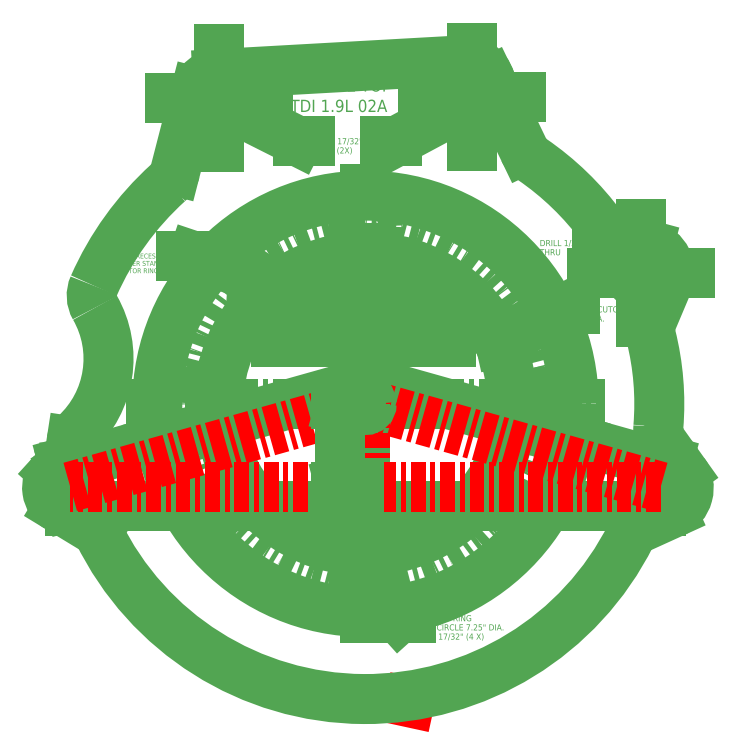
<metadata>
{"format":"dxf","ext":"dxf","renderer":"ezdxf+matplotlib","layout":"modelspace","background":"white","min_lineweight":24,"dpi":150}
</metadata>
<code>
0
SECTION
2
ENTITIES
0
LINE
8
PROFILE PLATE
10
0.8985
20
-6.092
30
0
11
0.8998
21
-6.085
31
0
0
POINT
8
PROFILE PLATE
10
5.629
20
2.674
30
0
0
POINT
8
PROFILE PLATE
10
-2.995
20
6.246
30
0
0
LINE
8
PROFILE PLATE
10
1.901
20
7.007
30
0
11
-3.022
21
6.732
31
0
0
POINT
8
PROFILE PLATE
10
2.174
20
6.269
30
0
0
ARC
8
PROFILE PLATE
10
2.002
20
6.449
30
0
40
0.5668
50
15.73
51
100.3
0
ARC
8
PROFILE PLATE
10
-2.995
20
6.246
30
0
40
0.4866
50
93.2
51
165.5
0
ARC
8
PROFILE PLATE
10
5.629
20
2.674
30
0
40
0.5838
50
337.1
51
74.92
0
ARC
8
PROFILE PLATE
10
6.035
20
-1.716
30
0
40
0.5613
50
294.4
51
35.46
0
ARC
8
PROFILE PLATE
10
-6.026
20
-1.714
30
0
40
0.4715
50
137.7
51
238.7
0
ARC
8
PROFILE PLATE
10
-5.752
20
-0.8023
30
0
40
0.25
50
132.6
51
171.3
0
ARC
8
PROFILE PLATE
10
-7.339
20
0.9221
30
0
40
2.094
50
312.6
51
29.75
0
ARC
8
PROFILE PLATE
10
-5.087
20
2.209
30
0
40
0.5
50
156.2
51
209.8
0
LINE
8
PROFILE PLATE
10
-3.466
20
6.367
30
0
11
-3.882
21
4.756
31
0
0
ARC
8
PROFILE PLATE
10
0.1525
20
-0.1023
30
0
40
6.227
50
132.2
51
156.2
0
ARC
8
PROFILE PLATE
10
-4.366
20
4.881
30
0
40
0.5
50
312.2
51
345.5
0
LINE
8
PROFILE PLATE
10
2.548
20
6.603
30
0
11
3.231
21
5.186
31
0
0
ARC
8
PROFILE PLATE
10
3.682
20
5.403
30
0
40
0.5
50
205.8
51
235.6
0
LINE
8
PROFILE PLATE
10
5.78
20
3.238
30
0
11
5.1
21
3.422
31
0
0
ARC
8
PROFILE PLATE
10
0.06886
20
0.1236
30
0
40
5.897
50
36.23
51
55.62
0
ARC
8
PROFILE PLATE
10
5.23
20
3.904
30
0
40
0.5
50
216.2
51
254.9
0
LINE
8
PROFILE PLATE
10
6.166
20
2.447
30
0
11
5.852
21
1.703
31
0
0
ARC
8
PROFILE PLATE
10
6.312
20
1.508
30
0
40
0.5
50
157.1
51
194
0
LINE
8
PROFILE PLATE
10
6.493
20
-1.39
30
0
11
6.07
21
-0.7962
31
0
0
ARC
8
PROFILE PLATE
10
0.2726
20
8.67e-05
30
0
40
5.725
50
355.3
51
14.02
0
ARC
8
PROFILE PLATE
10
6.477
20
-0.5061
30
0
40
0.5
50
175.3
51
215.5
0
LINE
8
PROFILE PLATE
10
-6.089
20
-1.082
30
0
11
-6.375
21
-1.396
31
0
0
LINE
8
PROFILE PLATE
10
-6.027
20
-0.9517
30
0
11
-5.999
21
-0.7646
31
0
0
ARC
8
PROFILE PLATE
10
-6.274
20
-0.914
30
0
40
0.25
50
317.7
51
351.3
0
CIRCLE
8
PROFILE PLATE
10
0
20
0
30
0
40
0.3045
0
POINT
8
PROFILE PLATE
10
0
20
0
30
0
0
LINE
8
PROFILE PLATE
10
-5.46
20
-2.609
30
0
11
-6.271
21
-2.117
31
0
0
LINE
8
PROFILE PLATE
10
6.268
20
-2.227
30
0
11
5.541
21
-2.557
31
0
0
ARC
8
PROFILE PLATE
10
-0.003696
20
0.03913
30
0
40
6.065
50
205.9
51
333.4
0
ARC
8
PROFILE PLATE
10
5.644
20
-2.785
30
0
40
0.25
50
114.4
51
153.4
0
CIRCLE
8
PROFILE PLATE
10
-2.995
20
6.246
30
0
40
0.266
0
CIRCLE
8
PROFILE PLATE
10
2.174
20
6.269
30
0
40
0.266
0
CIRCLE
8
PROFILE PLATE
10
5.629
20
2.674
30
0
40
0.25
0
CIRCLE
8
PROFILE PLATE
10
5.629
20
2.674
30
0
40
0.125
0
LINE
8
PROFILE PLATE
10
5.629
20
2.372
30
0
11
5.629
21
2.976
31
0
0
LINE
8
PROFILE PLATE
10
5.326
20
2.674
30
0
11
5.931
21
2.674
31
0
0
CIRCLE
8
PROFILE PLATE
10
2.174
20
6.269
30
0
40
0.125
0
LINE
8
PROFILE PLATE
10
2.174
20
5.967
30
0
11
2.174
21
6.571
31
0
0
LINE
8
PROFILE PLATE
10
1.872
20
6.269
30
0
11
2.477
21
6.269
31
0
0
CIRCLE
8
PROFILE PLATE
10
-2.995
20
6.246
30
0
40
0.125
0
LINE
8
PROFILE PLATE
10
-2.995
20
5.944
30
0
11
-2.995
21
6.548
31
0
0
LINE
8
PROFILE PLATE
10
-3.297
20
6.246
30
0
11
-2.693
21
6.246
31
0
0
POINT
8
PROFILE PLATE
10
0
20
0
30
0
0
CIRCLE
8
PROFILE PLATE
10
0
20
0
30
0
40
3
0
CIRCLE
8
PROFILE PLATE
10
0
20
0
30
0
40
3.625
0
CIRCLE
8
PROFILE PLATE
10
0
20
0
30
0
40
4.25
0
LINE
8
PROFILE PLATE
10
0
20
0
30
0
11
0
21
0
31
0
0
CIRCLE
8
PROFILE PLATE
10
-0.00141
20
3.624
30
0
40
0.25
0
CIRCLE
8
PROFILE PLATE
10
-3.624
20
-0.00141
30
0
40
0.25
0
CIRCLE
8
PROFILE PLATE
10
0.00141
20
-3.624
30
0
40
0.25
0
CIRCLE
8
PROFILE PLATE
10
3.624
20
0.00141
30
0
40
0.25
0
POINT
8
PROFILE PLATE
10
0
20
0
30
0
0
LINE
8
PROFILE PLATE
10
1.5e-15
20
4.89
30
0
11
-9e-16
21
-4.89
31
0
0
LINE
8
PROFILE PLATE
10
-4.89
20
6e-16
30
0
11
4.89
21
0
31
0
0
LINE
8
DIMEN
10
5.428
20
2.861
30
0
11
5.339
21
2.908
31
0
0
LINE
8
DIMEN
10
5.428
20
2.861
30
0
11
5.374
21
2.946
31
0
0
LINE
8
DIMEN
10
5.428
20
2.861
30
0
11
4.974
21
3.282
31
0
0
LINE
8
DIMEN
10
4.974
20
3.282
30
0
11
4.724
21
3.282
31
0
0
TEXT
8
DIMEN
10
3.556
20
3.219
30
0
40
0.125
1
DRILL 1/2"
7
ENGINEER
0
TEXT
8
DIMEN
10
3.556
20
3.032
30
0
40
0.125
1
THRU
7
ENGINEER
0
TEXT
8
PROFILE PLATE
10
-2.166
20
6.374
30
0
40
0.25
1
MOTOR SIDE TOP
7
ENGINEER
0
TEXT
8
PROFILE PLATE
10
-2.146
20
5.957
30
0
40
0.25
1
VW TDI 1.9L 02A
7
ENGINEER
0
LINE
8
DIMEN
10
-2.771
20
6.06
30
0
11
-2.673
21
6.039
31
0
0
LINE
8
DIMEN
10
-2.771
20
6.06
30
0
11
-2.696
21
5.993
31
0
0
LINE
8
DIMEN
10
-2.771
20
6.06
30
0
11
-1.38
21
5.36
31
0
0
LINE
8
DIMEN
10
-1.38
20
5.36
30
0
11
-1.13
21
5.36
31
0
0
TEXT
8
DIMEN
10
-1.068
20
5.298
30
0
40
0.125
1
DRILL 17/32"
7
ENGINEER
0
TEXT
8
DIMEN
10
-1.068
20
5.11
30
0
40
0.125
1
THRU (2X)
7
ENGINEER
0
LINE
8
DIMEN
10
1.927
20
6.054
30
0
11
1.854
21
5.986
31
0
0
LINE
8
DIMEN
10
1.927
20
6.054
30
0
11
1.83
21
6.032
31
0
0
LINE
8
DIMEN
10
1.927
20
6.054
30
0
11
0.6515
21
5.371
31
0
0
LINE
8
DIMEN
10
0.6515
20
5.371
30
0
11
0.4015
21
5.371
31
0
0
TEXT
8
DIMEN
10
0.2765
20
5.309
30
0
40
0.125
1

7
ENGINEER
0
LINE
8
DIMEN
10
0.001041
20
-3.622
30
0
11
0.1689
21
-3.731
31
0
0
LINE
8
DIMEN
10
0.001041
20
-3.622
30
0
11
0.09203
21
-3.8
31
0
0
LINE
8
DIMEN
10
0.001041
20
-3.622
30
0
11
0.6809
21
-4.376
31
0
0
LINE
8
DIMEN
10
0.6809
20
-4.376
30
0
11
0.9309
21
-4.376
31
0
0
TEXT
8
DIMEN
10
0.9934
20
-4.438
30
0
40
0.125
1
PLATE TO RING
7
ENGINEER
0
TEXT
8
DIMEN
10
0.9934
20
-4.626
30
0
40
0.125
1
BOLT CIRCLE 7.25" DIA.
7
ENGINEER
0
TEXT
8
DIMEN
10
0.9934
20
-4.813
30
0
40
0.125
1
DRILL 17/32" (4 X)
7
ENGINEER
0
LINE
8
DIMEN
10
2.749
20
1.254
30
0
11
2.896
21
1.39
31
0
0
LINE
8
DIMEN
10
2.749
20
1.254
30
0
11
2.944
21
1.298
31
0
0
LINE
8
DIMEN
10
2.749
20
1.254
30
0
11
4.033
21
1.929
31
0
0
LINE
8
DIMEN
10
4.033
20
1.929
30
0
11
4.283
21
1.929
31
0
0
TEXT
8
DIMEN
10
4.346
20
1.866
30
0
40
0.125
1
HUB CUTOUT
7
ENGINEER
0
TEXT
8
DIMEN
10
4.346
20
1.679
30
0
40
0.125
1
6" DIA.
7
ENGINEER
0
TEXT
8
PROFILE PLATE
10
-0.7201
20
0.5279
30
0
40
0.175
1
MAINSHAFT
7
ENGINEER
0
CIRCLE
8
PROFILE PLATE
10
-6.026
20
-1.695
30
0
40
0.3105
0
LINE
8
PROFILE PLATE
10
-6.337
20
-1.695
30
0
11
-5.716
21
-1.695
31
0
0
LINE
8
PROFILE PLATE
10
-6.026
20
-1.385
30
0
11
-6.026
21
-2.006
31
0
0
CIRCLE
8
PROFILE PLATE
10
6.026
20
-1.695
30
0
40
0.3105
0
LINE
8
PROFILE PLATE
10
5.716
20
-1.695
30
0
11
6.337
21
-1.695
31
0
0
LINE
8
PROFILE PLATE
10
6.026
20
-1.385
30
0
11
6.026
21
-2.006
31
0
0
LINE
8
DIMEN
10
-6.026
20
-2.092
30
0
11
-5.93
21
-2.066
31
0
0
LINE
8
DIMEN
10
-6.026
20
-2.092
30
0
11
-5.93
21
-2.118
31
0
0
LINE
8
DIMEN
10
6.026
20
-2.092
30
0
11
5.93
21
-2.118
31
0
0
LINE
8
DIMEN
10
6.026
20
-2.092
30
0
11
5.93
21
-2.066
31
0
0
LINE
8
DIMEN
10
-6.026
20
-1.82
30
0
11
-6.026
21
-2.192
31
0
0
LINE
8
DIMEN
10
6.026
20
-1.82
30
0
11
6.026
21
-2.192
31
0
0
TEXT
8
DIMEN
10
0.2345
20
-2.154
30
0
40
0.125
1
12.05"
7
ENGINEER
0
LINE
8
DIMEN
10
-6.026
20
-2.092
30
0
11
0.2032
21
-2.092
31
0
0
LINE
8
DIMEN
10
1.13
20
-2.092
30
0
11
6.026
21
-2.092
31
0
0
TEXT
8
PROFILE PLATE
10
-5.434
20
-2.333
30
0
40
0.125
1
BORE TO SUIT
7
ENGINEER
0
TEXT
8
PROFILE PLATE
10
-5.434
20
-2.52
30
0
40
0.125
1
DOWEL (0.6294)
7
ENGINEER
0
TEXT
8
PROFILE PLATE
10
-5.054
20
-1.983
30
0
40
0.25
1
"A"
7
ENGINEER
0
TEXT
8
PROFILE PLATE
10
3.941
20
-2.313
30
0
40
0.125
1
BORE TO SUIT
7
ENGINEER
0
TEXT
8
PROFILE PLATE
10
3.941
20
-2.501
30
0
40
0.125
1
DOWEL (0.6294)
7
ENGINEER
0
TEXT
8
PROFILE PLATE
10
4.472
20
-1.95
30
0
40
0.25
1
"B"
7
ENGINEER
0
LINE
8
DIMEN
10
-6.139
20
-1.293
30
0
11
-6.053
21
-1.242
31
0
0
LINE
8
DIMEN
10
-6.139
20
-1.293
30
0
11
-6.039
21
-1.292
31
0
0
LINE
8
DIMEN
10
-0.113
20
0.4017
30
0
11
-0.199
21
0.3507
31
0
0
LINE
8
DIMEN
10
-0.113
20
0.4017
30
0
11
-0.213
21
0.4005
31
0
0
LINE
8
DIMEN
10
-6.06
20
-1.574
30
0
11
-6.166
21
-1.197
31
0
0
LINE
8
DIMEN
10
-0.03384
20
0.1203
30
0
11
-0.14
21
0.498
31
0
0
TEXT
8
DIMEN
10
-5.021
20
-0.9461
30
0
40
0.125
1
6.26"
7
ENGINEER
0
LINE
8
DIMEN
10
-6.139
20
-1.293
30
0
11
-5.017
21
-0.9774
31
0
0
LINE
8
DIMEN
10
-4.348
20
-0.7892
30
0
11
-0.113
21
0.4017
31
0
0
LINE
8
DIMEN
10
0.1233
20
0.4385
30
0
11
0.2233
21
0.4373
31
0
0
LINE
8
DIMEN
10
0.1233
20
0.4385
30
0
11
0.2093
21
0.3875
31
0
0
LINE
8
DIMEN
10
6.15
20
-1.256
30
0
11
6.05
21
-1.255
31
0
0
LINE
8
DIMEN
10
6.15
20
-1.256
30
0
11
6.064
21
-1.205
31
0
0
LINE
8
DIMEN
10
0.03384
20
0.1203
30
0
11
0.1504
21
0.5348
31
0
0
LINE
8
DIMEN
10
6.06
20
-1.574
30
0
11
6.177
21
-1.16
31
0
0
TEXT
8
DIMEN
10
4.372
20
-0.9145
30
0
40
0.125
1
6.26"
7
ENGINEER
0
LINE
8
DIMEN
10
0.1233
20
0.4385
30
0
11
4.377
21
-0.7576
31
0
0
LINE
8
DIMEN
10
5.046
20
-0.9457
30
0
11
6.15
21
-1.256
31
0
0
LINE
8
PROFILE PLATE
10
6.026
20
-1.695
30
0
11
-6.026
21
-1.695
31
0
0
LINE
8
PROFILE PLATE
10
-6.026
20
-1.695
30
0
11
0
21
0
31
0
0
LINE
8
PROFILE PLATE
10
0
20
0
30
0
11
6.026
21
-1.695
31
0
0
LINE
8
PROFILE PLATE
10
0
20
0
30
0
11
0
21
-1.695
31
0
0
LINE
8
DIMEN
10
-0.5111
20
-1.695
30
0
11
-0.537
21
-1.598
31
0
0
LINE
8
DIMEN
10
-0.5111
20
-1.695
30
0
11
-0.4853
21
-1.598
31
0
0
LINE
8
DIMEN
10
-0.5111
20
0
30
0
11
-0.4853
21
-0.09659
31
0
0
LINE
8
DIMEN
10
-0.5111
20
0
30
0
11
-0.537
21
-0.09659
31
0
0
LINE
8
DIMEN
10
-0.125
20
-1.695
30
0
11
-0.6111
21
-1.695
31
0
0
LINE
8
DIMEN
10
-0.125
20
0
30
0
11
-0.6111
21
1e-16
31
0
0
TEXT
8
DIMEN
10
-0.8866
20
-0.9101
30
0
40
0.125
1
1.695"
7
ENGINEER
0
LINE
8
DIMEN
10
-0.5111
20
-1.695
30
0
11
-0.5111
21
-0.9413
31
0
0
LINE
8
DIMEN
10
-0.5111
20
-0.7534
30
0
11
-0.5111
21
0
31
0
0
CIRCLE
8
PROFILE PLATE
10
0
20
0
30
0
40
0.125
0
LINE
8
PROFILE PLATE
10
0
20
-0.3021
30
0
11
0
21
0.3021
31
0
0
LINE
8
PROFILE PLATE
10
-0.3021
20
0
30
0
11
0.3021
21
0
31
0
0
LINE
8
PROFILE PLATE
10
-1.819
20
2.155
30
0
11
1.747
21
2.155
31
0
0
LINE
8
PROFILE PLATE
10
1.747
20
2.155
30
0
11
1.747
21
1.255
31
0
0
LINE
8
PROFILE PLATE
10
1.747
20
1.255
30
0
11
-1.819
21
1.255
31
0
0
LINE
8
PROFILE PLATE
10
-1.819
20
1.255
30
0
11
-1.819
21
2.155
31
0
0
TEXT
8
PROFILE PLATE
10
-1.687
20
1.917
30
0
40
0.125
1
COPYRIGHT ELECTRO AUTOMOTIVE
7
ENGINEER
0
TEXT
8
PROFILE PLATE
10
-1.687
20
1.73
30
0
40
0.125
1
P.O. BOX 1113 FELTON CA. 95018-1113
7
ENGINEER
0
TEXT
8
PROFILE PLATE
10
-1.687
20
1.542
30
0
40
0.125
1
PHONE 831-429-1989 FAX 831-429-1907
7
ENGINEER
0
TEXT
8
PROFILE PLATE
10
-1.687
20
1.355
30
0
40
0.125
1
DRAWN BY MARTY RATTAY 08/04/08
7
ENGINEER
0
LINE
8
DIMEN
10
-2.119
20
2.549
30
0
11
-2.299
21
2.56
31
0
0
LINE
8
DIMEN
10
-2.119
20
2.549
30
0
11
-2.269
21
2.649
31
0
0
LINE
8
DIMEN
10
-2.119
20
2.549
30
0
11
-3.511
21
3.017
31
0
0
LINE
8
DIMEN
10
-3.511
20
3.017
30
0
11
-3.761
21
3.017
31
0
0
TEXT
8
DIMEN
10
-5.037
20
2.967
30
0
40
0.1
1
RING RECESS
7
ENGINEER
0
TEXT
8
DIMEN
10
-5.037
20
2.817
30
0
40
0.1
1
AS PER STANDARD
7
ENGINEER
0
TEXT
8
DIMEN
10
-5.037
20
2.667
30
0
40
0.1
1
MOTOR RING DWG.
7
ENGINEER
0
ENDSEC
0
EOF

</code>
